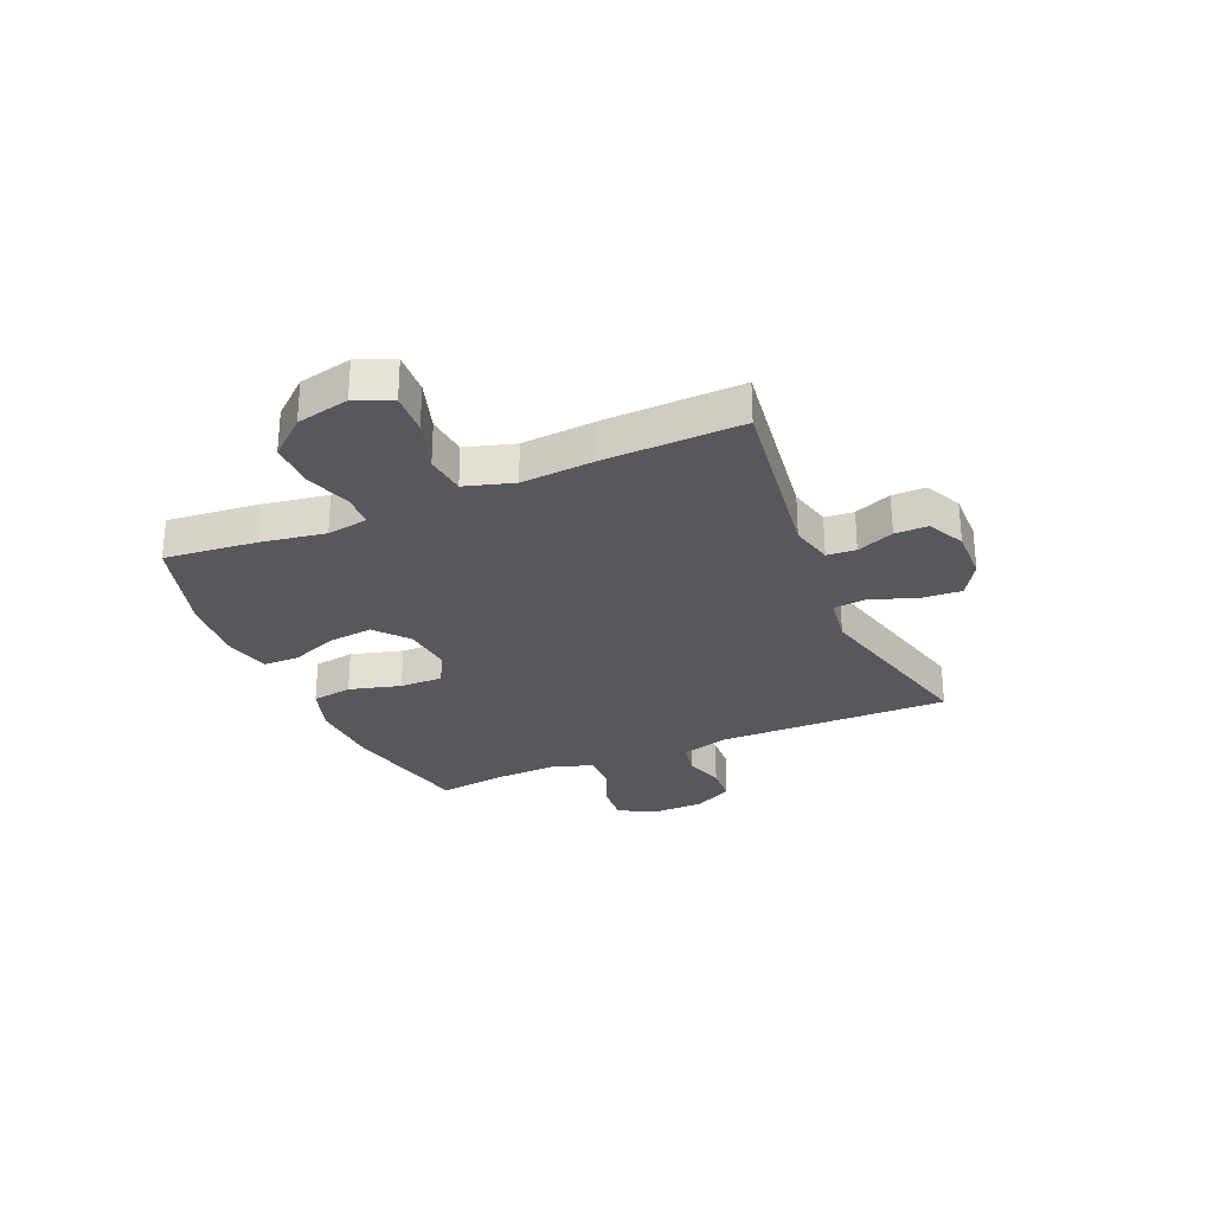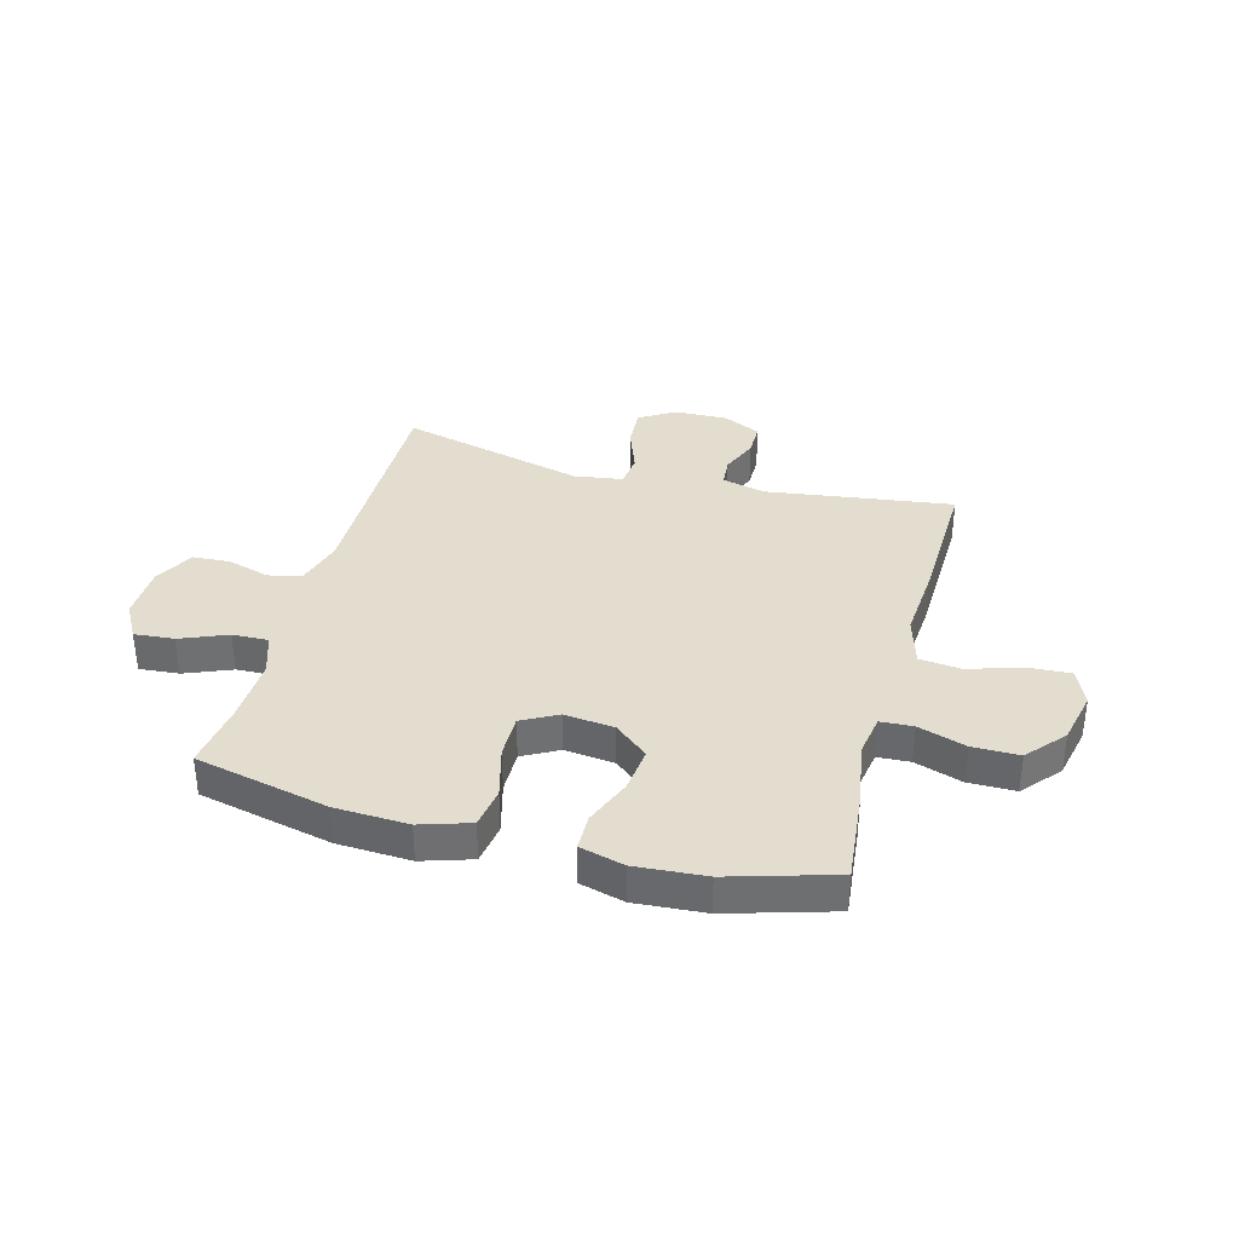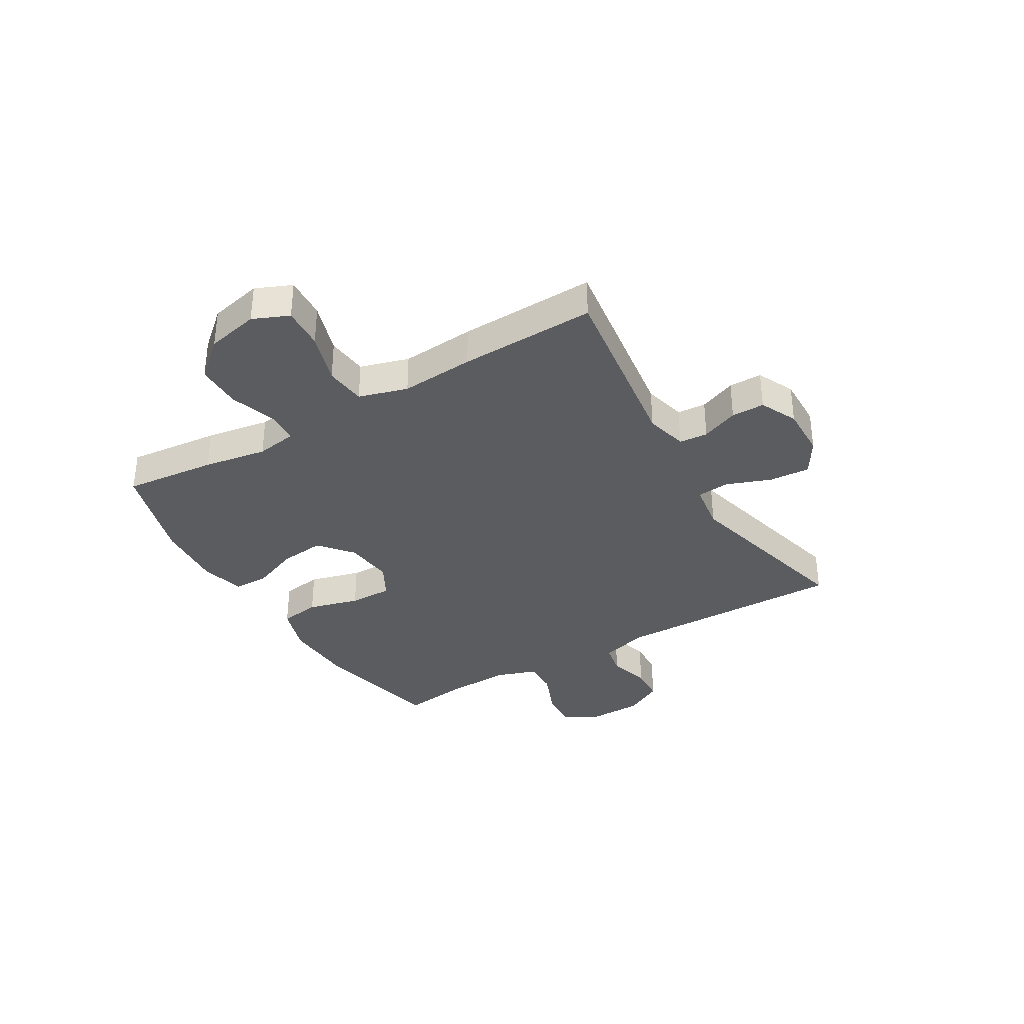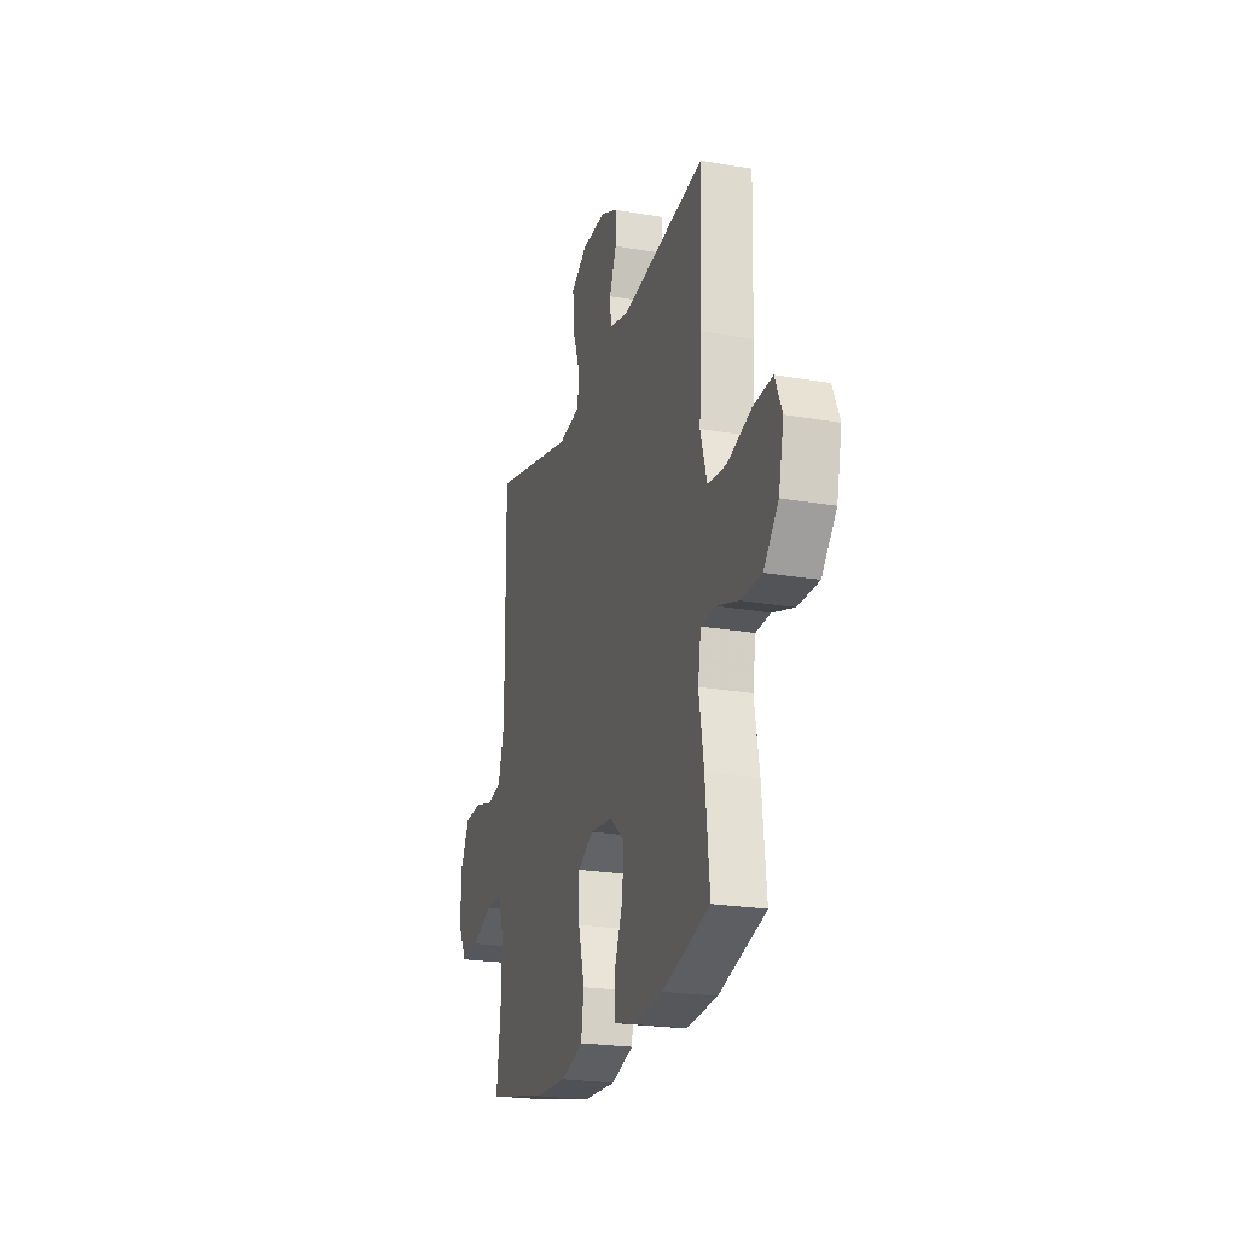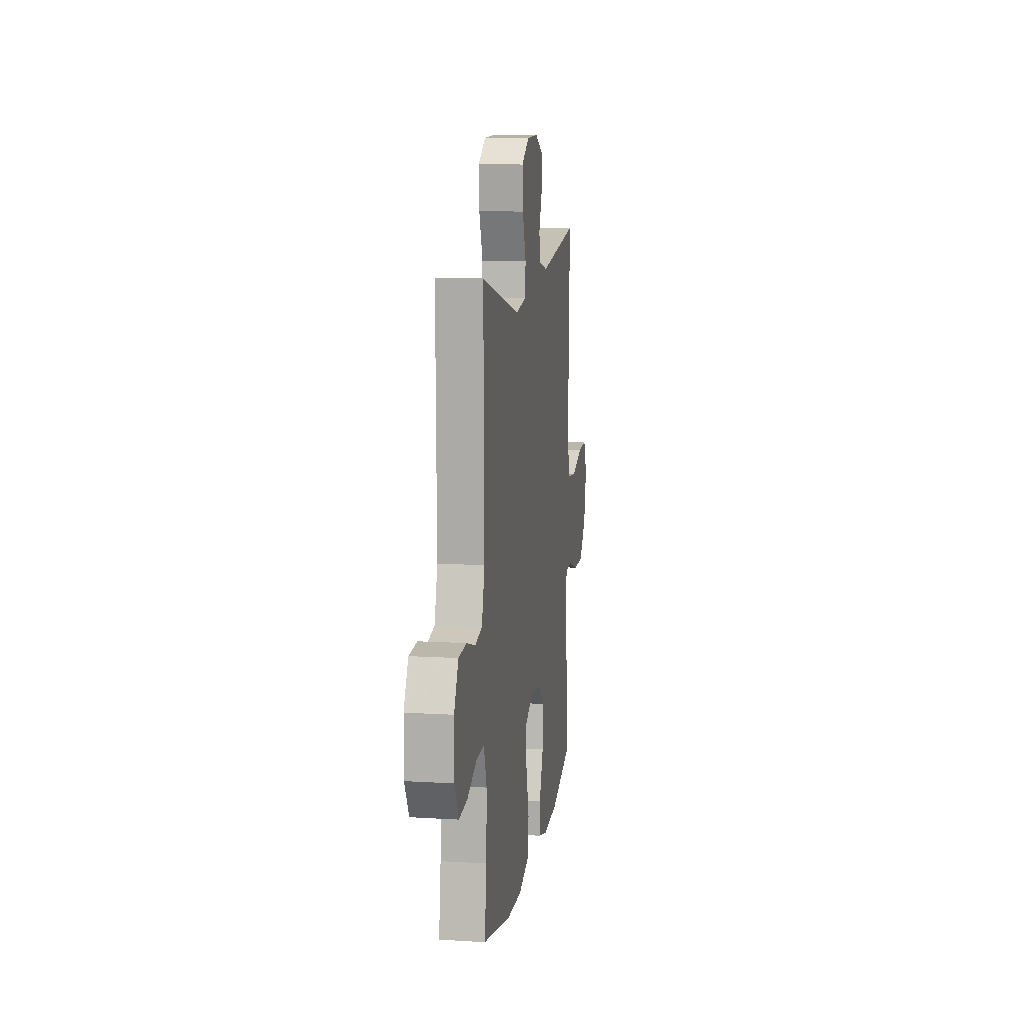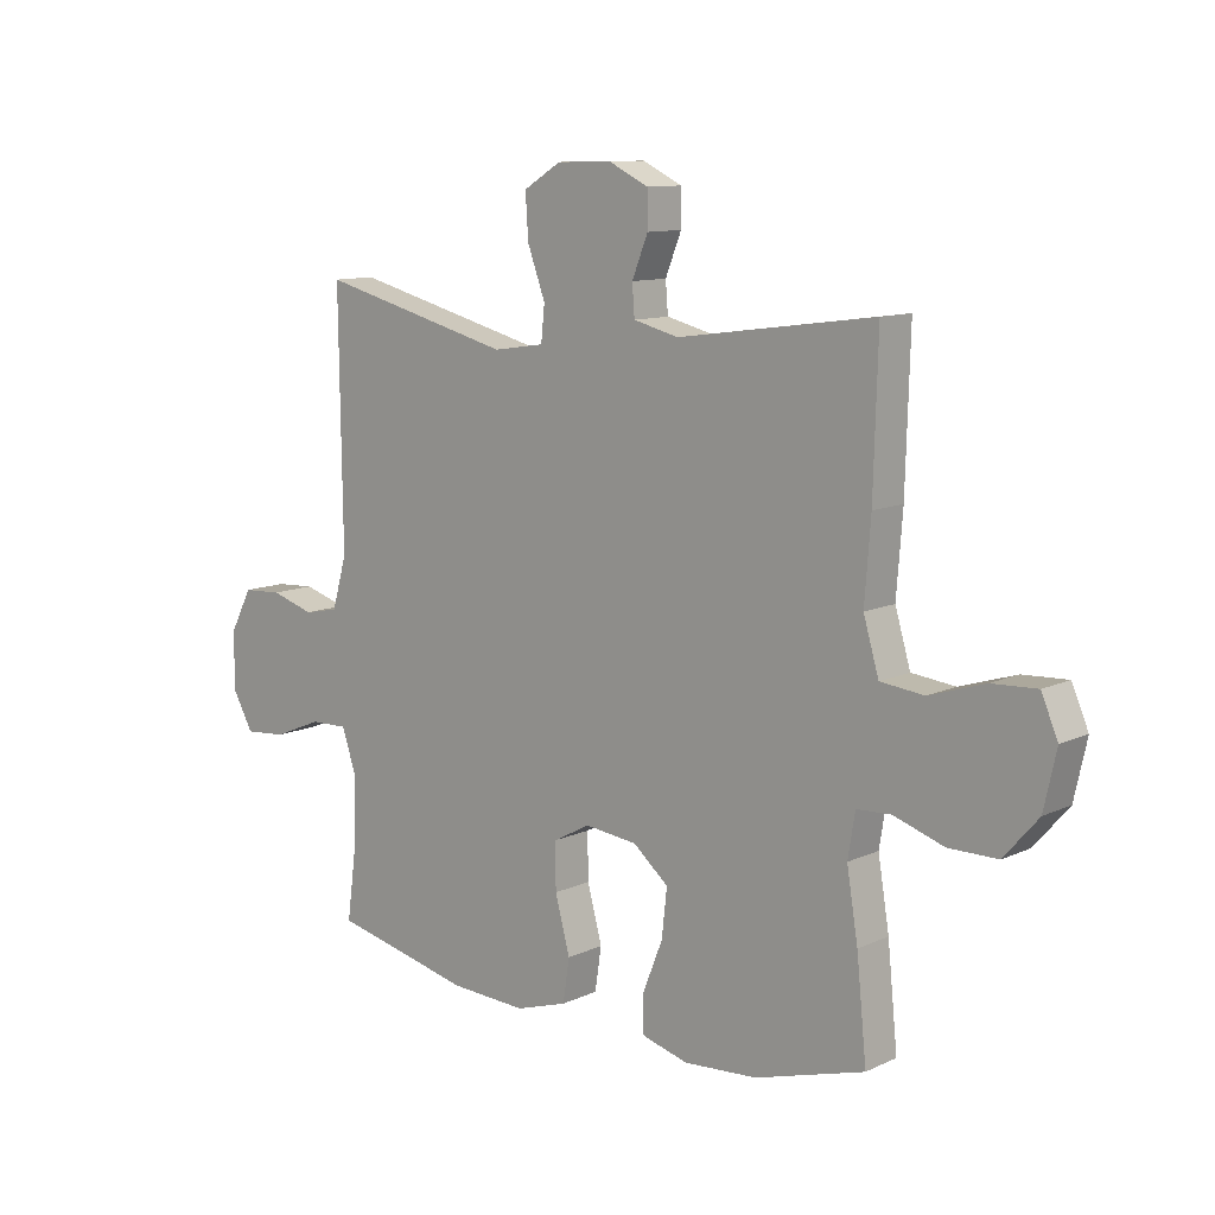
<metadata>
{"format":"obj","ext":"obj","renderer":"f3d","projection":"perspective","resolution":1024,"background":"white","views":[{"elev":-28.3,"azim":-66.7,"up":"+Y"},{"elev":35.5,"azim":-164.9,"up":"+Y"},{"elev":-35.0,"azim":-59.4,"up":"+Y"},{"elev":-23.0,"azim":-106.6,"up":"+Z"},{"elev":11.2,"azim":98.5,"up":"+Z"},{"elev":10.9,"azim":-138.4,"up":"+Z"}]}
</metadata>
<code>
v 0.5 0.07 0.5
v 0.495 0.07 0.081
v 0.52 0.07 -0.006
v 0.579 0.07 -0.018
v 0.653 0.07 0.004
v 0.72 0.07 0
v 0.757 0.07 -0.07
v 0.759 0.07 -0.167
v 0.723 0.07 -0.231
v 0.652 0.07 -0.225
v 0.569 0.07 -0.191
v 0.505 0.07 -0.189
v 0.48 0.07 -0.263
v 0.484 0.07 -0.381
v 0.5 0.07 -0.5
v 0.262 0.07 -0.553
v 0.132 0.07 -0.559
v 0.044 0.07 -0.531
v 0.033 0.07 -0.458
v 0.058 0.07 -0.365
v 0.059 0.07 -0.287
v -0.004 0.07 -0.253
v -0.093 0.07 -0.263
v -0.153 0.07 -0.313
v -0.144 0.07 -0.394
v -0.11 0.07 -0.479
v -0.111 0.07 -0.543
v -0.19 0.07 -0.564
v -0.314 0.07 -0.555
v -0.5 0.07 -0.5
v -0.483 0.07 -0.333
v -0.464 0.07 -0.218
v -0.476 0.07 -0.144
v -0.534 0.07 -0.141
v -0.619 0.07 -0.169
v -0.702 0.07 -0.169
v -0.76 0.07 -0.102
v -0.781 0.07 -0.007
v -0.753 0.07 0.058
v -0.677 0.07 0.054
v -0.583 0.07 0.024
v -0.509 0.07 0.032
v -0.483 0.07 0.12
v -0.493 0.07 0.253
v -0.5 0.07 0.5
v -0.168 0.07 0.454
v -0.091 0.07 0.473
v -0.087 0.07 0.525
v -0.114 0.07 0.592
v -0.114 0.07 0.652
v -0.047 0.07 0.684
v 0.047 0.07 0.682
v 0.111 0.07 0.643
v 0.106 0.07 0.569
v 0.076 0.07 0.488
v 0.082 0.07 0.429
v 0.169 0.07 0.416
v 0.5 0 0.5
v 0.495 0 0.081
v 0.52 0 -0.006
v 0.579 0 -0.018
v 0.653 0 0.004
v 0.72 0 0
v 0.757 0 -0.07
v 0.759 0 -0.167
v 0.723 0 -0.231
v 0.652 0 -0.225
v 0.569 0 -0.191
v 0.505 0 -0.189
v 0.48 0 -0.263
v 0.484 0 -0.381
v 0.5 0 -0.5
v 0.262 0 -0.553
v 0.132 0 -0.559
v 0.044 0 -0.531
v 0.033 0 -0.458
v 0.058 0 -0.365
v 0.059 0 -0.287
v -0.004 0 -0.253
v -0.093 0 -0.263
v -0.153 0 -0.313
v -0.144 0 -0.394
v -0.11 0 -0.479
v -0.111 0 -0.543
v -0.19 0 -0.564
v -0.314 0 -0.555
v -0.5 0 -0.5
v -0.483 0 -0.333
v -0.464 0 -0.218
v -0.476 0 -0.144
v -0.534 0 -0.141
v -0.619 0 -0.169
v -0.702 0 -0.169
v -0.76 0 -0.102
v -0.781 0 -0.007
v -0.753 0 0.058
v -0.677 0 0.054
v -0.583 0 0.024
v -0.509 0 0.032
v -0.483 0 0.12
v -0.493 0 0.253
v -0.5 0 0.5
v -0.168 0 0.454
v -0.091 0 0.473
v -0.087 0 0.525
v -0.114 0 0.592
v -0.114 0 0.652
v -0.047 0 0.684
v 0.047 0 0.682
v 0.111 0 0.643
v 0.106 0 0.569
v 0.076 0 0.488
v 0.082 0 0.429
v 0.169 0 0.416
f 52 53 54 55
f 52 55 56
f 51 52 56
f 48 49 50 51
f 47 48 51 56
f 46 47 56
f 43 44 45 46
f 42 43 46 56
f 38 39 40 41
f 38 41 42
f 37 38 42
f 34 35 36 37
f 33 34 37 42
f 29 30 31 32
f 29 32 33
f 25 26 27 28
f 24 25 28 29
f 17 18 19 20
f 17 20 21
f 14 15 16 17
f 13 14 17 21
f 12 13 21 22
f 8 9 10 11
f 8 11 12
f 7 8 12
f 4 5 6 7
f 3 4 7 12
f 2 3 12 22
f 57 1 2 22
f 24 29 33 42
f 23 24 42 56
f 22 23 56 57
f 112 111 110 109
f 113 112 109
f 113 109 108
f 108 107 106 105
f 113 108 105 104
f 113 104 103
f 103 102 101 100
f 113 103 100 99
f 98 97 96 95
f 99 98 95
f 99 95 94
f 94 93 92 91
f 99 94 91 90
f 89 88 87 86
f 90 89 86
f 85 84 83 82
f 86 85 82 81
f 77 76 75 74
f 78 77 74
f 74 73 72 71
f 78 74 71 70
f 79 78 70 69
f 68 67 66 65
f 69 68 65
f 69 65 64
f 64 63 62 61
f 69 64 61 60
f 79 69 60 59
f 79 59 58 114
f 99 90 86 81
f 113 99 81 80
f 114 113 80 79
f 1 58 59 2
f 2 59 60 3
f 3 60 61 4
f 4 61 62 5
f 5 62 63 6
f 6 63 64 7
f 7 64 65 8
f 8 65 66 9
f 9 66 67 10
f 10 67 68 11
f 11 68 69 12
f 12 69 70 13
f 13 70 71 14
f 14 71 72 15
f 15 72 73 16
f 16 73 74 17
f 17 74 75 18
f 18 75 76 19
f 19 76 77 20
f 20 77 78 21
f 21 78 79 22
f 22 79 80 23
f 23 80 81 24
f 24 81 82 25
f 25 82 83 26
f 26 83 84 27
f 27 84 85 28
f 28 85 86 29
f 29 86 87 30
f 30 87 88 31
f 31 88 89 32
f 32 89 90 33
f 33 90 91 34
f 34 91 92 35
f 35 92 93 36
f 36 93 94 37
f 37 94 95 38
f 38 95 96 39
f 39 96 97 40
f 40 97 98 41
f 41 98 99 42
f 42 99 100 43
f 43 100 101 44
f 44 101 102 45
f 45 102 103 46
f 46 103 104 47
f 47 104 105 48
f 48 105 106 49
f 49 106 107 50
f 50 107 108 51
f 51 108 109 52
f 52 109 110 53
f 53 110 111 54
f 54 111 112 55
f 55 112 113 56
f 56 113 114 57
f 57 114 58 1

</code>
